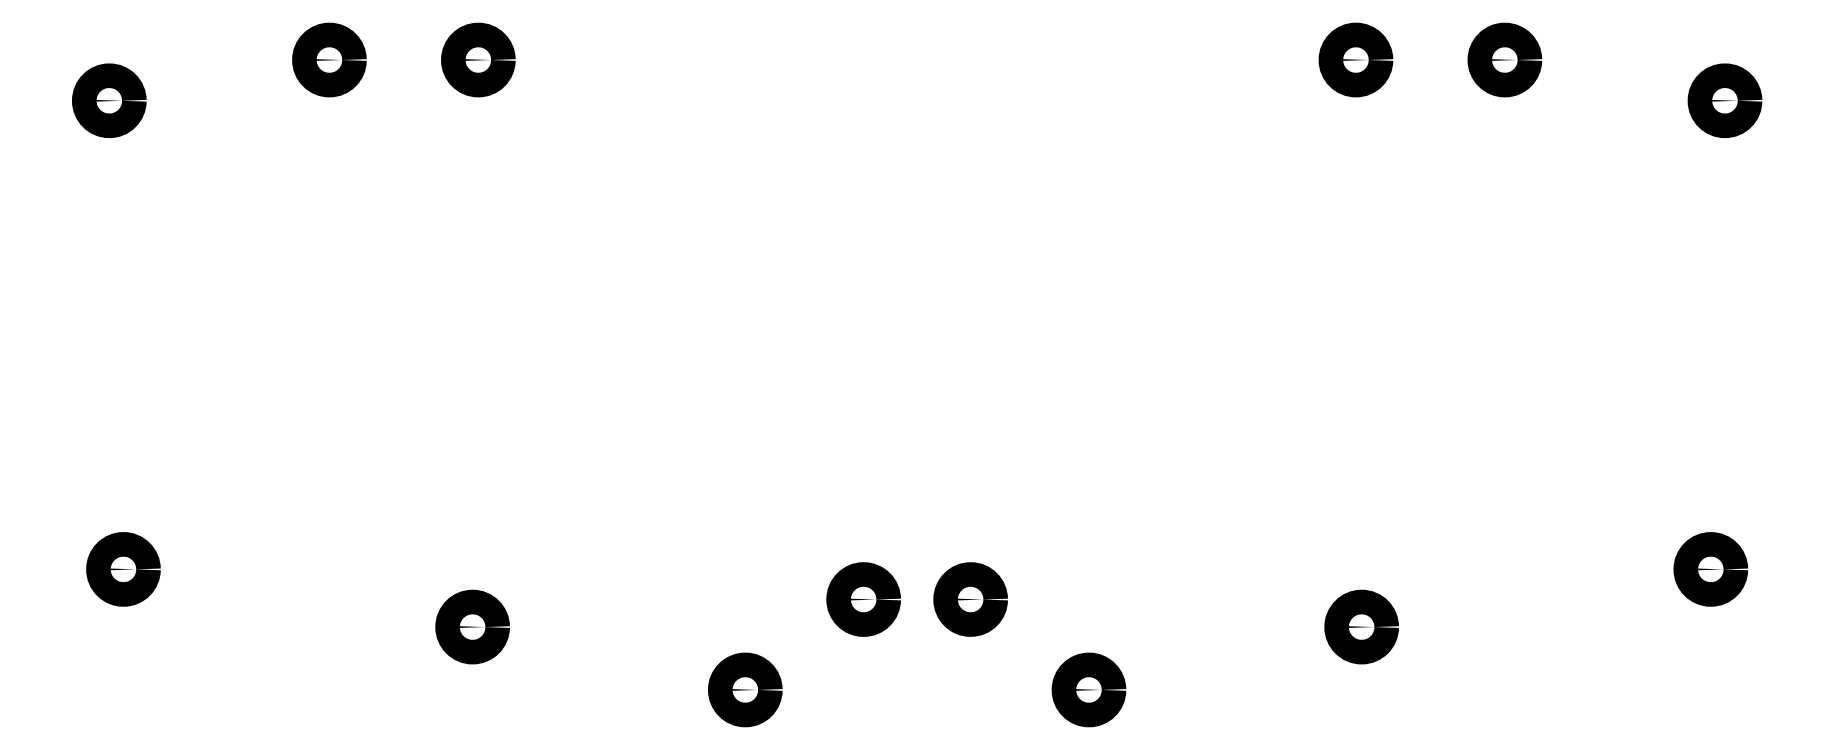
<metadata>
{"format":"dxf","ext":"dxf","renderer":"ezdxf+matplotlib","layout":"modelspace","background":"white","min_lineweight":24,"dpi":150}
</metadata>
<code>
0
SECTION
2
ENTITIES
0
CIRCLE
8
0
10
5.162
20
69.53
40
2.15
0
CIRCLE
8
0
10
7.633
20
-12.29
40
2.15
0
CIRCLE
8
0
10
43.59
20
76.64
40
2.15
0
CIRCLE
8
0
10
69.59
20
76.64
40
2.15
0
CIRCLE
8
0
10
68.59
20
-22.36
40
2.15
0
CIRCLE
8
0
10
116.2
20
-33.33
40
2.15
0
CIRCLE
8
0
10
136.9
20
-17.55
40
2.15
0
CIRCLE
8
0
10
287.2
20
69.53
40
2.15
0
CIRCLE
8
0
10
284.8
20
-12.29
40
2.15
0
CIRCLE
8
0
10
248.8
20
76.64
40
2.15
0
CIRCLE
8
0
10
222.8
20
76.64
40
2.15
0
CIRCLE
8
0
10
223.8
20
-22.36
40
2.15
0
CIRCLE
8
0
10
176.2
20
-33.33
40
2.15
0
CIRCLE
8
0
10
155.5
20
-17.55
40
2.15
0
ENDSEC
0
EOF

</code>
